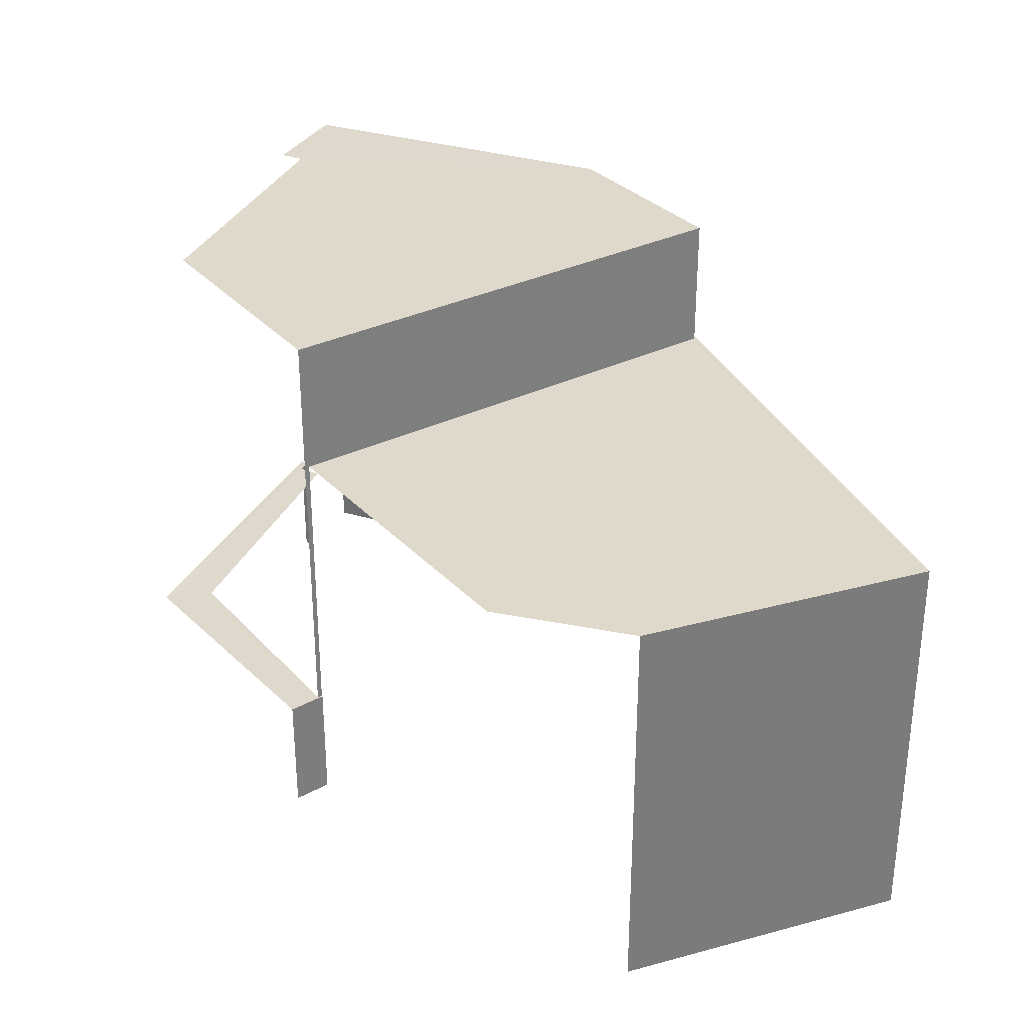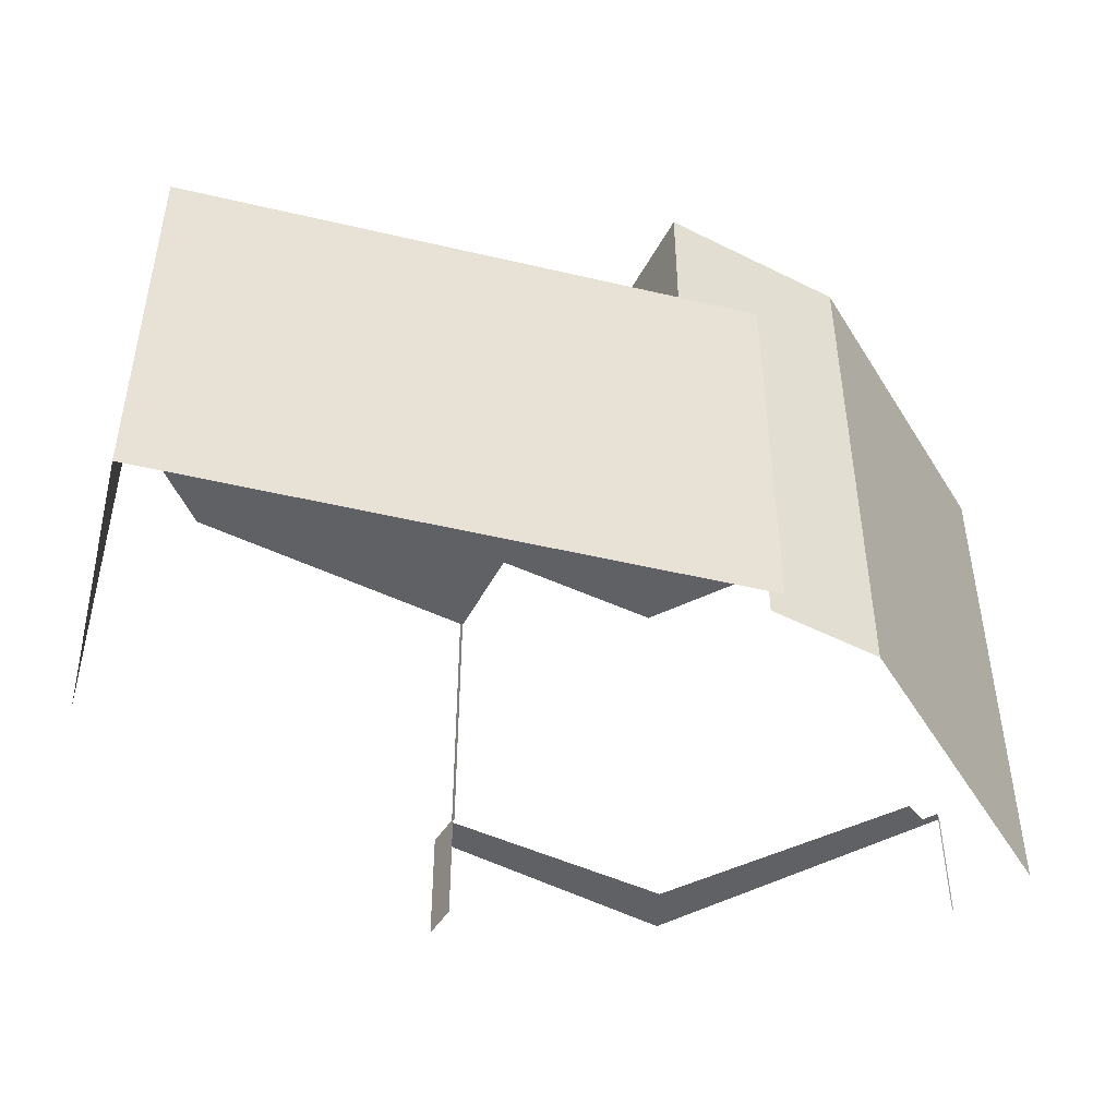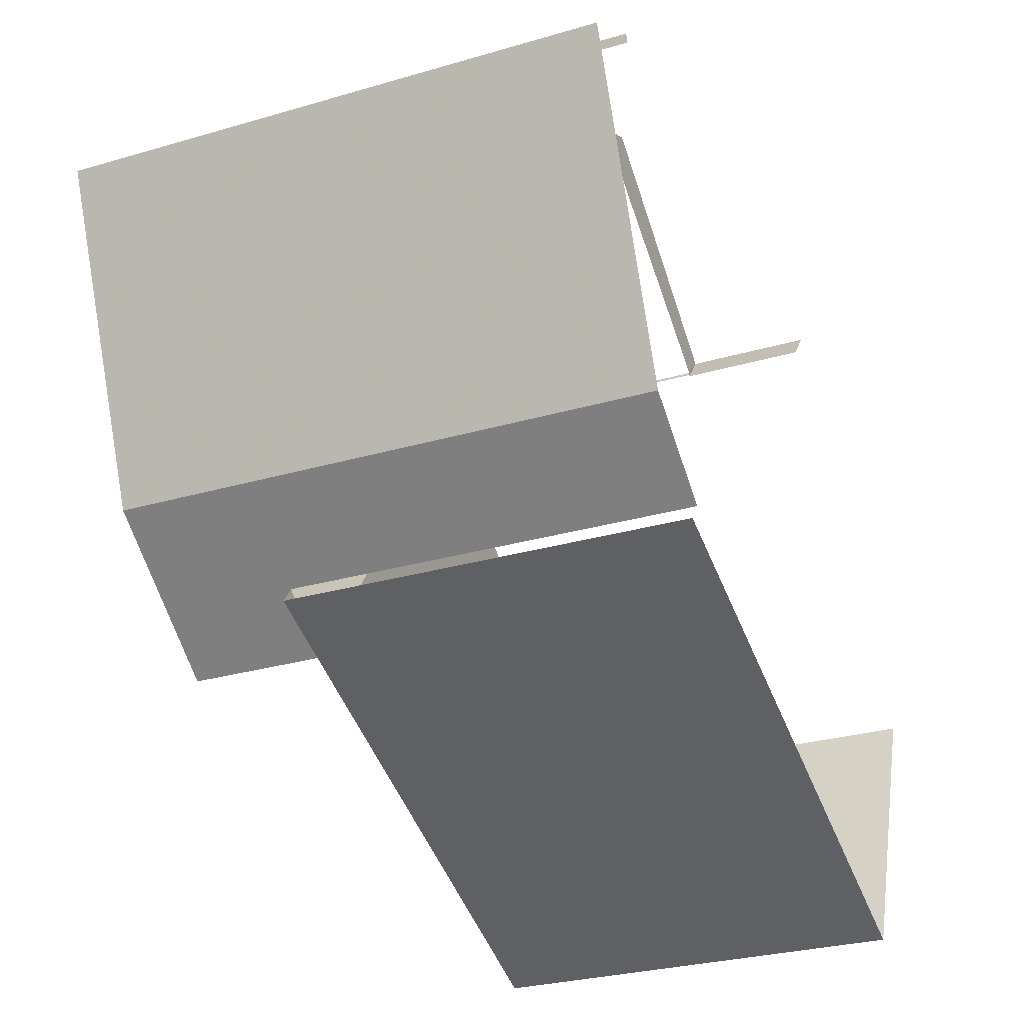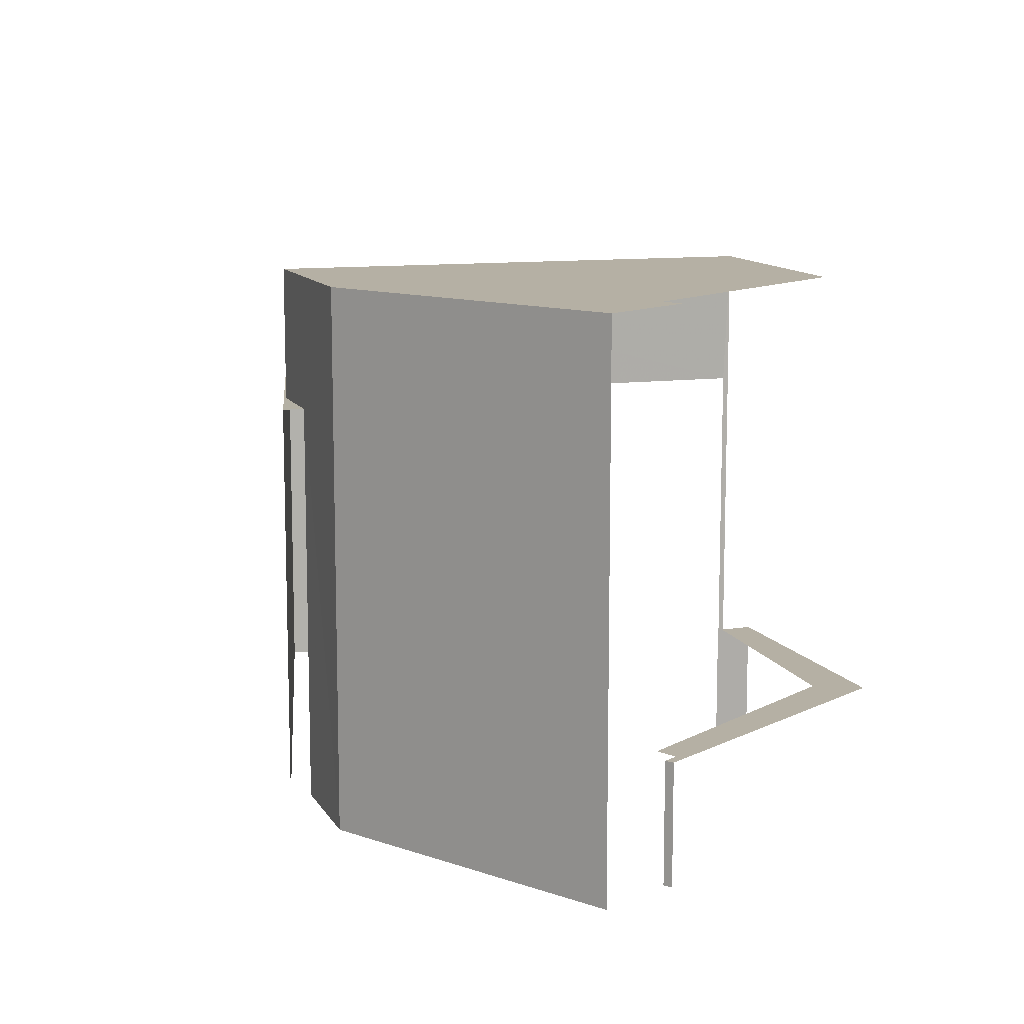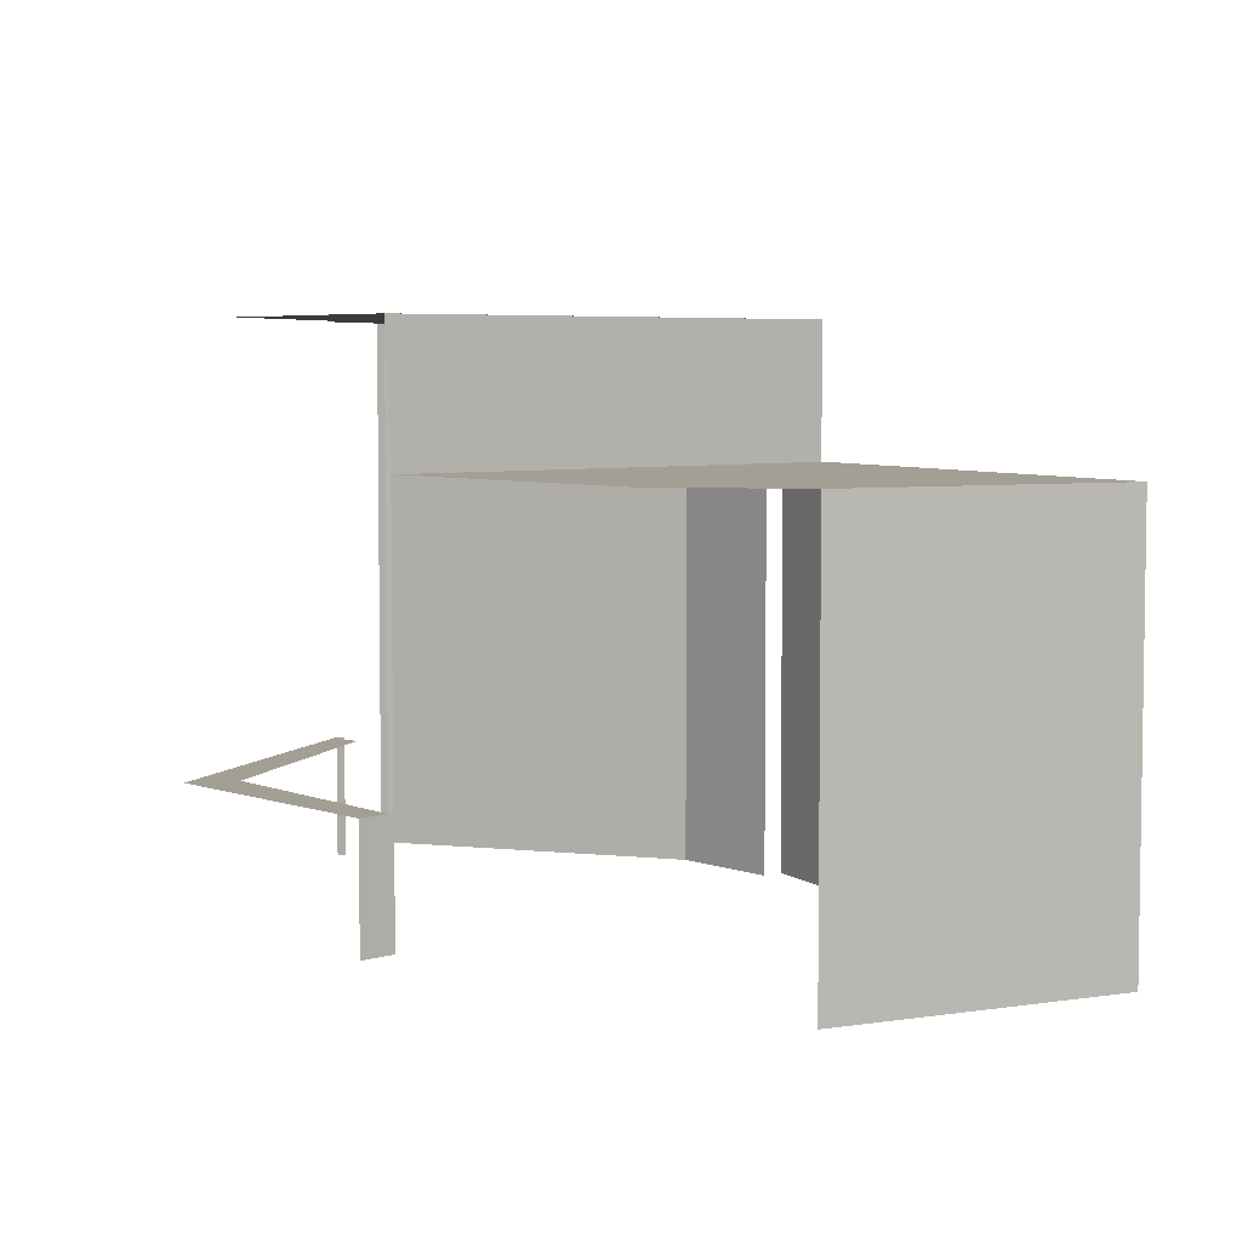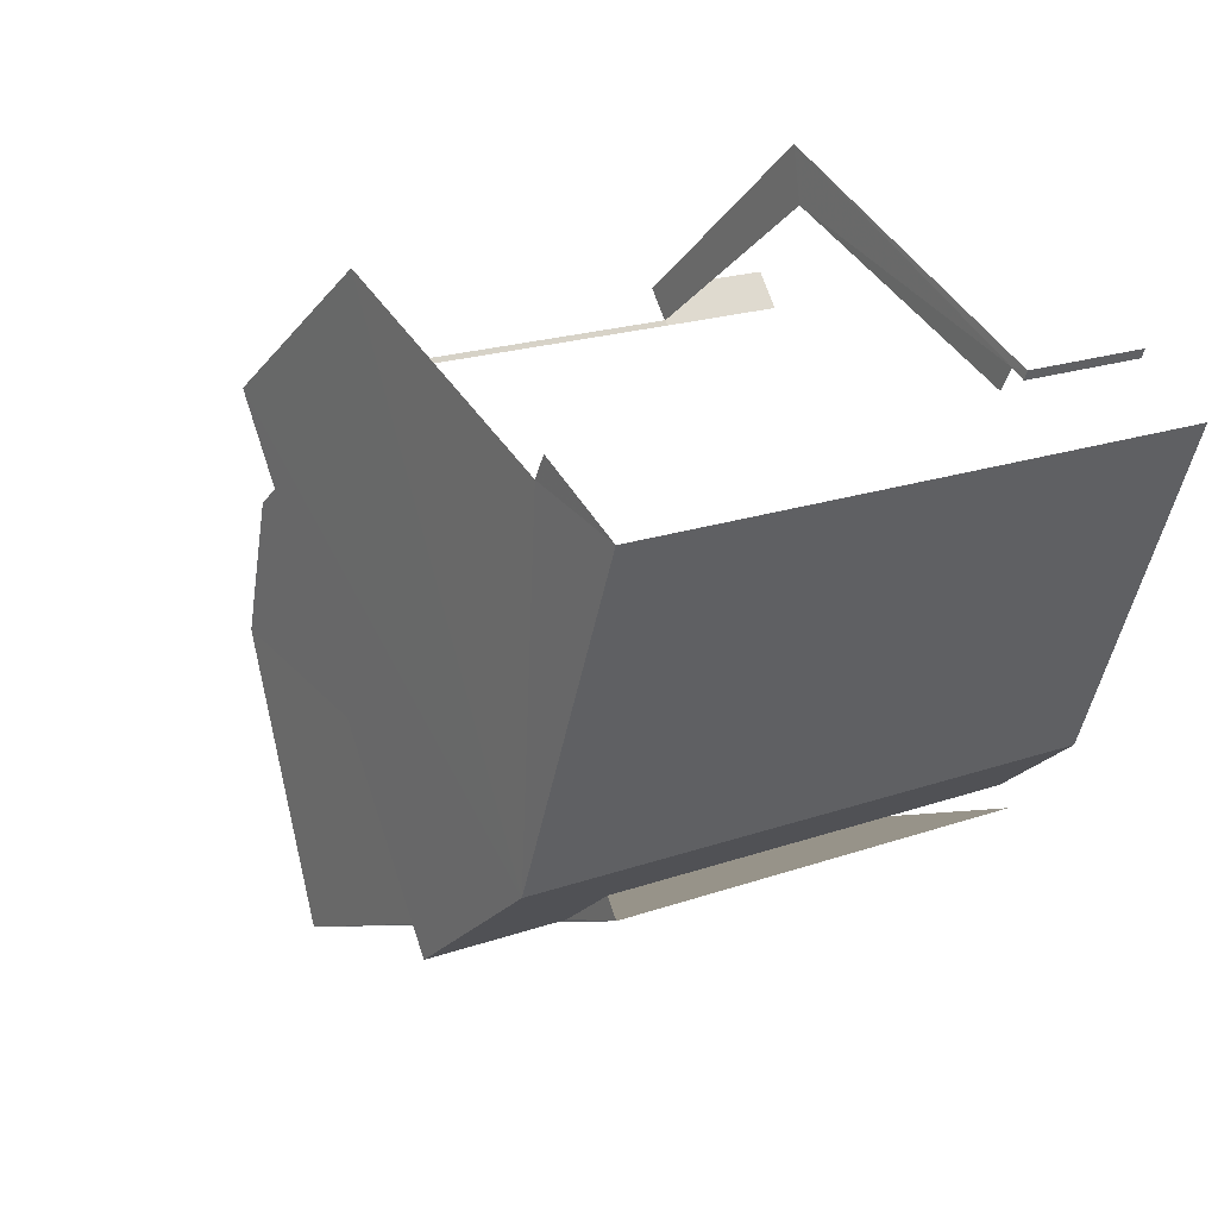
<metadata>
{"format":"obj","ext":"obj","renderer":"f3d","projection":"perspective","resolution":1024,"background":"white","views":[{"elev":32.3,"azim":-89.1,"up":"+Z"},{"elev":-48.4,"azim":7.9,"up":"+Z"},{"elev":-28.1,"azim":114.0,"up":"+Y"},{"elev":11.6,"azim":107.8,"up":"+Z"},{"elev":5.3,"azim":-93.6,"up":"+Z"},{"elev":19.8,"azim":56.9,"up":"+Y"}]}
</metadata>
<code>
v -2.253e+05 -1.278e+05 13.02
v -2.253e+05 -1.278e+05 13.02
v -2.253e+05 -1.278e+05 13.02
v -2.253e+05 -1.278e+05 13.02
v -2.253e+05 -1.278e+05 13.02
v -2.253e+05 -1.278e+05 13.02
v -2.253e+05 -1.278e+05 13.02
v -2.253e+05 -1.278e+05 13.02
v -2.253e+05 -1.278e+05 13.02
v -2.253e+05 -1.278e+05 13.02
v -2.253e+05 -1.278e+05 13.02
v -2.253e+05 -1.278e+05 13.02
v -2.253e+05 -1.278e+05 15.49
v -2.253e+05 -1.278e+05 15.49
v -2.253e+05 -1.278e+05 15.49
v -2.253e+05 -1.278e+05 15.49
v -2.253e+05 -1.278e+05 15.49
v -2.253e+05 -1.278e+05 15.49
v -2.253e+05 -1.278e+05 15.49
v -2.253e+05 -1.278e+05 15.49
v -2.253e+05 -1.278e+05 15.49
v -2.253e+05 -1.278e+05 15.49
v -2.253e+05 -1.278e+05 24.06
v -2.253e+05 -1.278e+05 24.06
v -2.253e+05 -1.278e+05 24.06
v -2.253e+05 -1.278e+05 24.06
v -2.253e+05 -1.278e+05 24.06
v -2.253e+05 -1.278e+05 24.06
v -2.253e+05 -1.278e+05 24.06
v -2.253e+05 -1.278e+05 21.33
v -2.253e+05 -1.278e+05 21.33
v -2.253e+05 -1.278e+05 21.33
v -2.253e+05 -1.278e+05 21.33
v -2.253e+05 -1.278e+05 21.33
v -2.253e+05 -1.278e+05 21.33
v -2.253e+05 -1.278e+05 21.33
f 1 2 3
f 4 5 1
f 6 7 8
f 9 3 6
f 10 4 9
f 11 6 8
f 12 6 11
f 9 6 12
f 1 3 9
f 4 1 9
f 17 27 29
f 17 20 27
f 30 12 11
f 31 30 11
f 9 12 18
f 12 30 18
f 18 33 19
f 18 30 33
f 17 29 25
f 16 17 25
f 22 4 10
f 21 22 10
f 2 13 23
f 23 13 24
f 2 1 13
f 24 13 15
f 6 35 7
f 6 36 35
f 15 25 24
f 15 16 25
f 14 5 4
f 22 14 4
f 13 14 15
f 16 15 17
f 18 19 20
f 21 18 20
f 15 14 22
f 21 17 22
f 21 20 17
f 17 15 22
f 23 24 25
f 23 25 26
f 26 27 28
f 25 29 26
f 26 29 27
f 30 31 32
f 33 30 32
f 31 34 32
f 34 35 32
f 32 35 36
f 34 8 7
f 35 34 7
f 6 3 36
f 3 26 36
f 36 28 32
f 36 26 28
f 34 11 8
f 34 31 11
f 9 21 10
f 9 18 21
f 23 3 2
f 23 26 3
f 19 33 20
f 20 33 27
f 27 33 28
f 33 32 28
f 1 5 14
f 13 1 14

</code>
